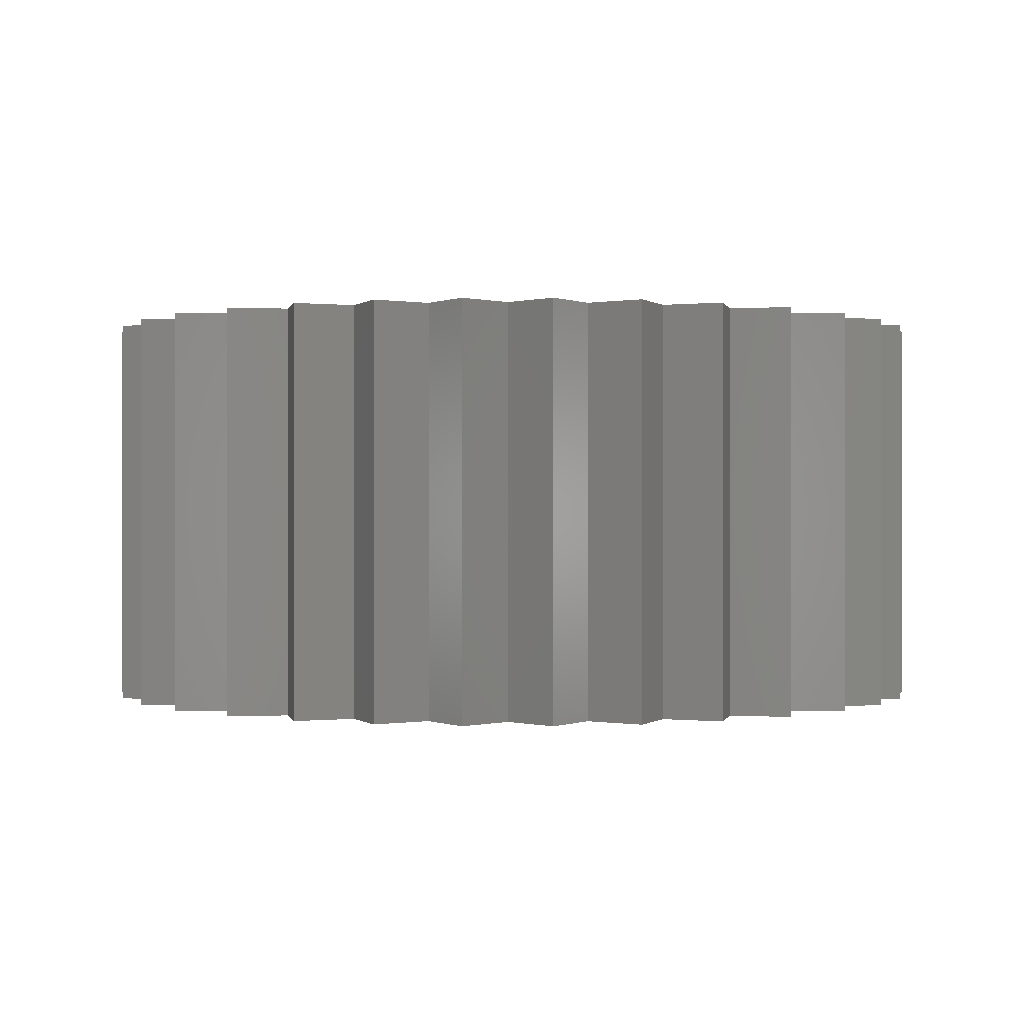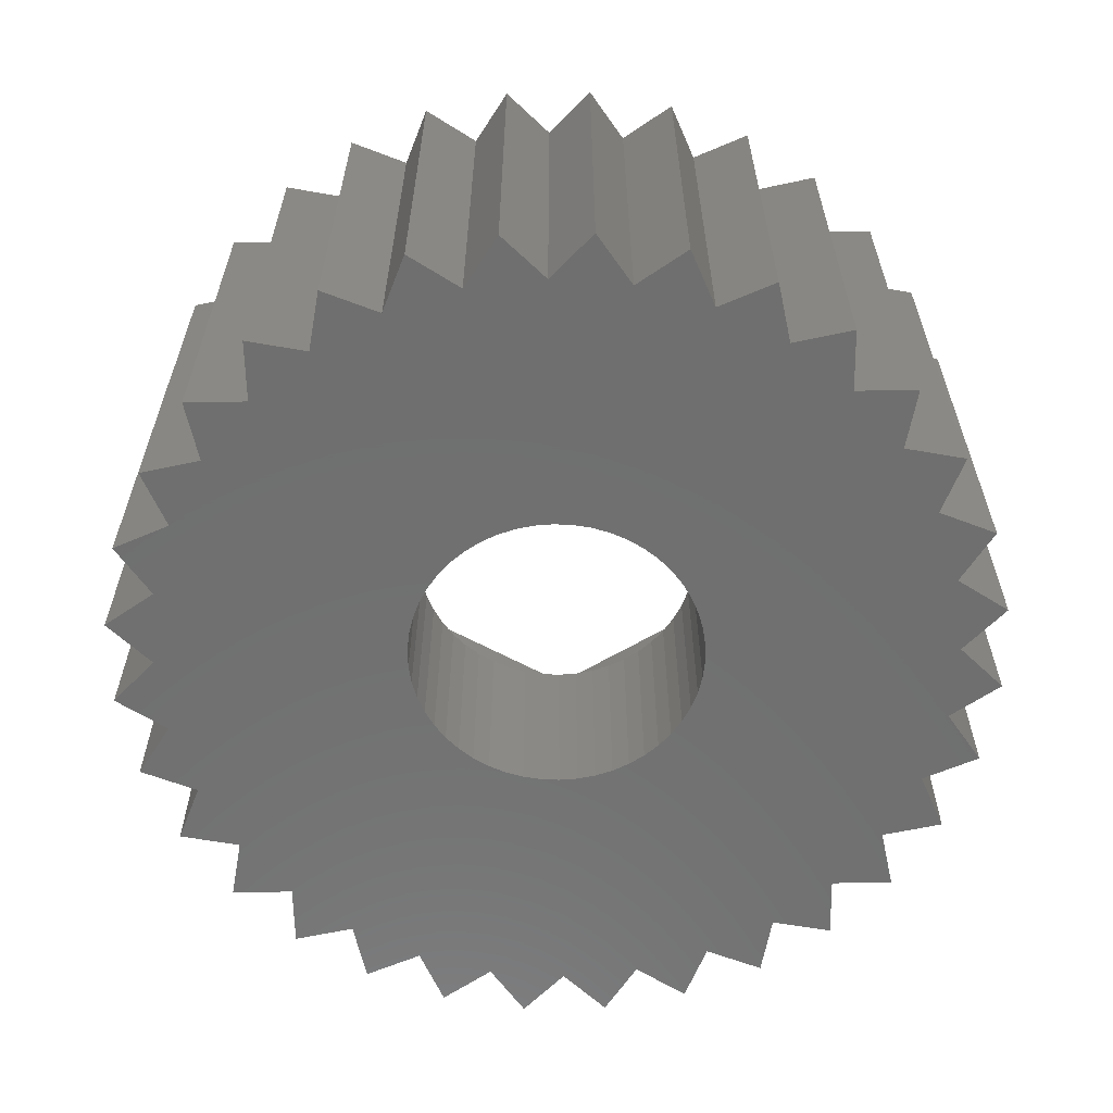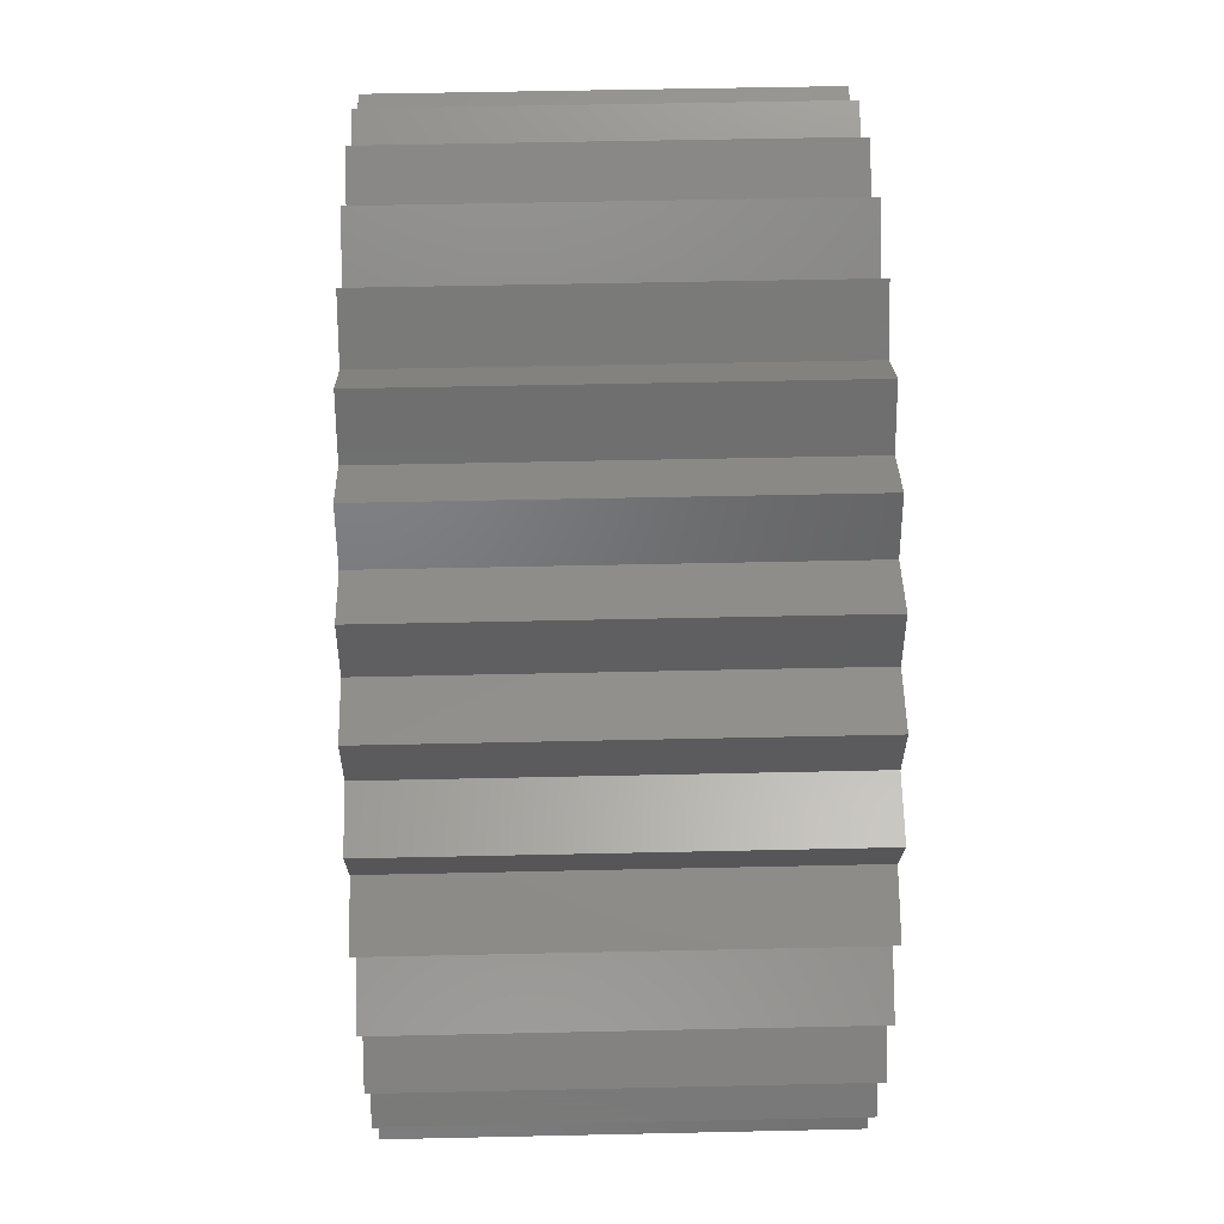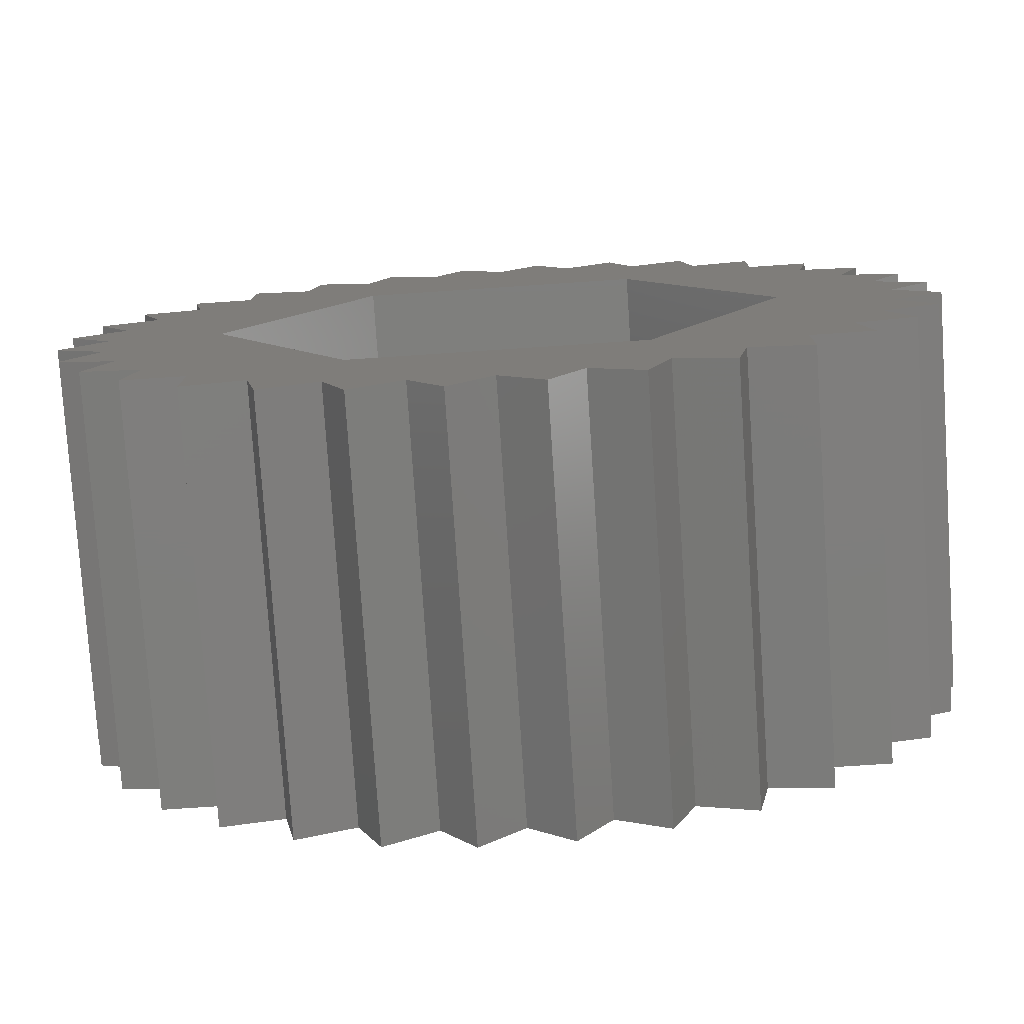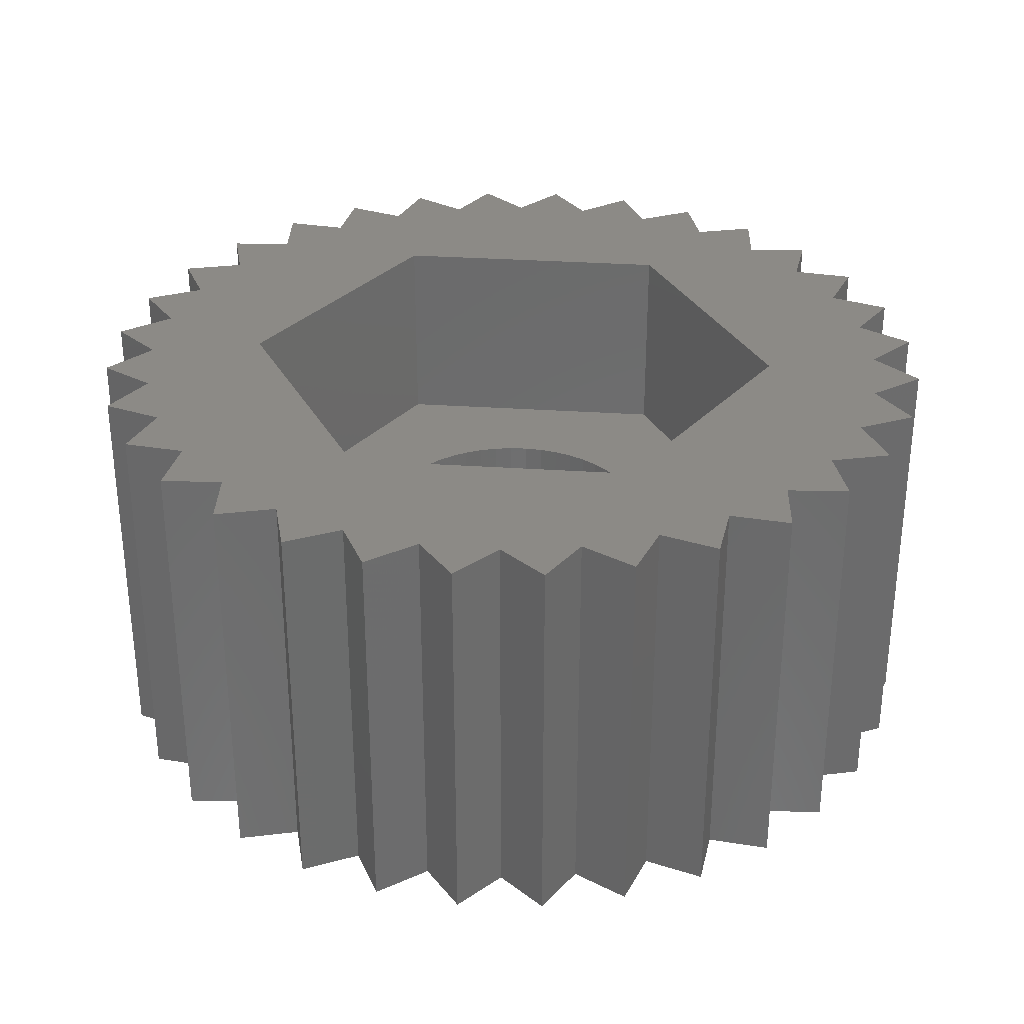
<metadata>
{"format":"stl","ext":"stl","renderer":"f3d","projection":"perspective","resolution":1024,"background":"white","views":[{"elev":0.0,"azim":-100.7,"up":"+Z"},{"elev":-61.3,"azim":91.1,"up":"+Z"},{"elev":51.3,"azim":88.6,"up":"+Y"},{"elev":-78.1,"azim":3.8,"up":"+Y"},{"elev":31.7,"azim":-54.6,"up":"+Z"}]}
</metadata>
<code>
# stl→obj: 240 verts, 480 faces
v 1.8 0 -2.5
v 1.786 0.2256 0
v 1.786 0.2256 -2.5
v 1.8 0 0
v -1.8 0 0
v -1.786 0.2256 -2.5
v -1.786 0.2256 0
v -1.8 0 -2.5
v -0.113 1.796 -2.5
v 0.113 1.796 0
v -0.113 1.796 0
v 0.113 1.796 -2.5
v 0.113 -1.796 -2.5
v -0.113 -1.796 0
v 0.113 -1.796 0
v -0.113 -1.796 -2.5
v 1.147 1.387 -2.5
v 1.312 1.232 0
v 1.147 1.387 0
v 1.312 1.232 -2.5
v -1.312 1.232 -2.5
v -1.147 1.387 0
v -1.312 1.232 0
v -1.147 1.387 -2.5
v -0.7664 1.629 -2.5
v -0.5562 1.712 0
v -0.7664 1.629 0
v -0.5562 1.712 -2.5
v 1.674 0.6626 -2.5
v 1.577 0.8672 0
v 1.577 0.8672 -2.5
v 1.674 0.6626 0
v 1.743 0.4476 0
v 1.743 0.4476 -2.5
v 0.5562 1.712 -2.5
v 0.7664 1.629 0
v 0.5562 1.712 0
v 0.7664 1.629 -2.5
v 0.3373 1.768 -2.5
v 0.3373 1.768 0
v 0.9645 1.52 -2.5
v 0.9645 1.52 0
v -1.674 0.6626 0
v -1.577 0.8672 -2.5
v -1.577 0.8672 0
v -1.674 0.6626 -2.5
v -1.743 0.4476 0
v -1.743 0.4476 -2.5
v -0.3373 1.768 0
v -0.3373 1.768 -2.5
v 0.3373 -1.768 -2.5
v 0.3373 -1.768 0
v 0.7664 -1.629 -2.5
v 0.5562 -1.712 0
v 0.7664 -1.629 0
v 0.5562 -1.712 -2.5
v 1.456 1.058 -2.5
v 1.456 1.058 0
v -1.456 1.058 -2.5
v -1.456 1.058 0
v -0.9645 1.52 -2.5
v -0.9645 1.52 0
v 1.786 -0.2256 -2.5
v 1.786 -0.2256 0
v 0.9645 -1.52 -2.5
v 0.9645 -1.52 0
v 1.312 -1.232 -2.5
v 1.147 -1.387 0
v 1.312 -1.232 0
v 1.147 -1.387 -2.5
v 1.743 -0.4476 -2.5
v 1.743 -0.4476 0
v 1.577 -0.8672 -2.5
v 1.674 -0.6626 0
v 1.674 -0.6626 -2.5
v 1.577 -0.8672 0
v 1.456 -1.058 0
v 1.456 -1.058 -2.5
v -0.3373 -1.768 -2.5
v -0.5562 -1.712 0
v -0.3373 -1.768 0
v -0.5562 -1.712 -2.5
v -1.312 -1.232 0
v -1.456 -1.058 -2.5
v -1.456 -1.058 0
v -1.312 -1.232 -2.5
v -1.674 -0.6626 0
v -1.743 -0.4476 -2.5
v -1.743 -0.4476 0
v -1.674 -0.6626 -2.5
v -0.7664 -1.629 0
v -0.7664 -1.629 -2.5
v -0.9645 -1.52 -2.5
v -1.147 -1.387 0
v -0.9645 -1.52 0
v -1.147 -1.387 -2.5
v -1.786 -0.2256 -2.5
v -1.786 -0.2256 0
v -1.577 -0.8672 -2.5
v -1.577 -0.8672 0
v 1.731 -2.998 0
v -1.731 -2.998 2.5
v 1.731 -2.998 2.5
v -1.731 -2.998 0
v 3.462 0 2.5
v 3.462 0 0
v 1.731 2.998 0
v -1.731 2.998 0
v -3.462 0 0
v 1.731 2.998 2.5
v -3.462 0 2.5
v 3.45 4.204 2.5
v 2.71 4.056 2.5
v 3.45 3.45 2.5
v 4.507 1.867 2.5
v 4.056 2.71 2.5
v 4.796 2.563 2.5
v 4.785 0.9518 2.5
v 4.785 -0.9518 2.5
v 5.204 1.579 2.5
v 5.412 0.533 2.5
v 4.879 0 2.5
v 5.412 -0.533 2.5
v 4.507 -1.867 2.5
v 5.204 -1.579 2.5
v 4.056 -2.71 2.5
v 4.796 -2.563 2.5
v 4.204 3.45 2.5
v 1.867 4.507 2.5
v 2.563 4.796 2.5
v 0.9518 4.785 2.5
v 1.579 5.204 2.5
v 0 4.879 2.5
v 0.533 5.412 2.5
v -0.9518 4.785 2.5
v -0.533 5.412 2.5
v -1.731 2.998 2.5
v -1.867 4.507 2.5
v -1.579 5.204 2.5
v -2.71 4.056 2.5
v -2.563 4.796 2.5
v -3.45 3.45 2.5
v -3.45 4.204 2.5
v -4.056 2.71 2.5
v -4.204 3.45 2.5
v 3.45 -3.45 2.5
v 4.204 -3.45 2.5
v 2.71 -4.056 2.5
v 3.45 -4.204 2.5
v 1.867 -4.507 2.5
v 2.563 -4.796 2.5
v 0.9518 -4.785 2.5
v 1.579 -5.204 2.5
v 0 -4.879 2.5
v 0.533 -5.412 2.5
v -0.9518 -4.785 2.5
v -0.533 -5.412 2.5
v -1.867 -4.507 2.5
v -1.579 -5.204 2.5
v -2.71 -4.056 2.5
v -2.563 -4.796 2.5
v -3.45 -3.45 2.5
v -4.056 -2.71 2.5
v -4.507 1.867 2.5
v -4.204 -3.45 2.5
v -4.879 0 2.5
v -4.785 -0.9518 2.5
v -4.785 0.9518 2.5
v -5.412 0.533 2.5
v -5.204 1.579 2.5
v -4.796 2.563 2.5
v -3.45 -4.204 2.5
v -4.507 -1.867 2.5
v -4.796 -2.563 2.5
v -5.204 -1.579 2.5
v -5.412 -0.533 2.5
v 4.879 0 -2.5
v 5.412 -0.533 -2.5
v 5.412 0.533 -2.5
v 4.056 -2.71 -2.5
v 3.45 -3.45 -2.5
v 4.204 -3.45 -2.5
v 4.507 -1.867 -2.5
v 4.507 1.867 -2.5
v 4.796 -2.563 -2.5
v 4.785 -0.9518 -2.5
v 4.785 0.9518 -2.5
v 5.204 -1.579 -2.5
v 5.204 1.579 -2.5
v 4.056 2.71 -2.5
v 4.796 2.563 -2.5
v 3.45 3.45 -2.5
v 4.204 3.45 -2.5
v -4.879 0 -2.5
v -4.785 0.9518 -2.5
v -4.785 -0.9518 -2.5
v -5.412 -0.533 -2.5
v -4.507 -1.867 -2.5
v -5.204 -1.579 -2.5
v -4.056 -2.71 -2.5
v -4.796 -2.563 -2.5
v -3.45 -3.45 -2.5
v -4.204 -3.45 -2.5
v -4.056 2.71 -2.5
v -3.45 3.45 -2.5
v -4.204 3.45 -2.5
v -4.507 1.867 -2.5
v -4.796 2.563 -2.5
v -5.204 1.579 -2.5
v -5.412 0.533 -2.5
v 2.71 -4.056 -2.5
v 3.45 -4.204 -2.5
v 1.867 -4.507 -2.5
v 2.563 -4.796 -2.5
v 0.9518 -4.785 -2.5
v 1.579 -5.204 -2.5
v 0 -4.879 -2.5
v 0.533 -5.412 -2.5
v -0.9518 -4.785 -2.5
v -0.533 -5.412 -2.5
v -1.867 -4.507 -2.5
v -2.71 -4.056 -2.5
v -1.579 -5.204 -2.5
v 2.71 4.056 -2.5
v 3.45 4.204 -2.5
v 1.867 4.507 -2.5
v 2.563 4.796 -2.5
v 0.9518 4.785 -2.5
v 1.579 5.204 -2.5
v 0 4.879 -2.5
v 0.533 5.412 -2.5
v -0.9518 4.785 -2.5
v -1.867 4.507 -2.5
v -0.533 5.412 -2.5
v -2.71 4.056 -2.5
v -1.579 5.204 -2.5
v -2.563 -4.796 -2.5
v -2.563 4.796 -2.5
v -3.45 -4.204 -2.5
v -3.45 4.204 -2.5
f 1 2 3
f 2 1 4
f 5 6 7
f 6 5 8
f 9 10 11
f 10 9 12
f 13 14 15
f 14 13 16
f 17 18 19
f 18 17 20
f 21 22 23
f 22 21 24
f 25 26 27
f 26 25 28
f 29 30 31
f 30 29 32
f 3 33 34
f 33 3 2
f 35 36 37
f 36 35 38
f 39 37 40
f 37 39 35
f 41 19 42
f 19 41 17
f 43 44 45
f 44 43 46
f 47 46 43
f 46 47 48
f 28 49 26
f 49 28 50
f 51 15 52
f 15 51 13
f 53 54 55
f 54 53 56
f 34 32 29
f 32 34 33
f 57 18 20
f 18 57 58
f 31 58 57
f 58 31 30
f 12 40 10
f 40 12 39
f 38 42 36
f 42 38 41
f 45 59 60
f 59 45 44
f 60 21 23
f 21 60 59
f 7 48 47
f 48 7 6
f 61 27 62
f 27 61 25
f 24 62 22
f 62 24 61
f 50 11 49
f 11 50 9
f 63 4 1
f 4 63 64
f 65 55 66
f 55 65 53
f 67 68 69
f 68 67 70
f 71 64 63
f 64 71 72
f 73 74 75
f 74 73 76
f 67 77 78
f 77 67 69
f 79 80 81
f 80 79 82
f 83 84 85
f 84 83 86
f 87 88 89
f 88 87 90
f 56 52 54
f 52 56 51
f 70 66 68
f 66 70 65
f 75 72 71
f 72 75 74
f 78 76 73
f 76 78 77
f 16 81 14
f 81 16 79
f 82 91 80
f 91 82 92
f 93 94 95
f 94 93 96
f 96 83 94
f 83 96 86
f 89 97 98
f 97 89 88
f 98 8 5
f 8 98 97
f 92 95 91
f 95 92 93
f 85 99 100
f 99 85 84
f 100 90 87
f 90 100 99
f 101 102 103
f 102 101 104
f 101 105 106
f 105 101 103
f 106 2 4
f 106 33 2
f 30 106 107
f 106 32 33
f 106 30 32
f 107 58 30
f 107 18 58
f 107 19 18
f 107 42 19
f 107 36 42
f 107 37 36
f 107 40 37
f 107 10 40
f 107 11 10
f 108 11 107
f 11 108 49
f 49 108 26
f 26 108 27
f 108 62 27
f 108 22 62
f 108 23 22
f 108 60 23
f 108 45 60
f 109 45 108
f 45 109 43
f 43 109 47
f 47 109 7
f 7 109 5
f 64 106 4
f 72 106 64
f 74 106 72
f 76 106 74
f 106 76 101
f 77 101 76
f 69 101 77
f 68 101 69
f 66 101 68
f 55 101 66
f 54 101 55
f 52 101 54
f 15 101 52
f 14 101 15
f 104 14 81
f 104 81 80
f 104 80 91
f 14 104 101
f 95 104 91
f 94 104 95
f 83 104 94
f 85 104 83
f 100 104 85
f 109 100 87
f 109 87 89
f 109 89 98
f 109 98 5
f 100 109 104
f 106 110 107
f 110 106 105
f 102 109 111
f 109 102 104
f 112 113 114
f 105 115 116
f 116 115 117
f 118 115 119
f 115 118 120
f 121 118 122
f 122 119 123
f 119 122 118
f 119 124 125
f 124 119 115
f 124 126 127
f 115 105 124
f 124 105 126
f 114 116 128
f 110 116 114
f 110 114 113
f 129 113 130
f 113 129 110
f 116 110 105
f 131 129 132
f 129 131 110
f 133 131 134
f 131 133 110
f 135 133 136
f 137 133 135
f 133 137 110
f 138 135 139
f 135 138 137
f 140 138 141
f 138 140 137
f 142 140 143
f 140 142 137
f 144 137 142
f 137 144 111
f 144 142 145
f 103 126 105
f 126 146 147
f 146 148 149
f 126 103 146
f 146 103 148
f 150 148 103
f 148 150 151
f 152 150 103
f 150 152 153
f 154 152 103
f 152 154 155
f 102 154 103
f 154 156 157
f 154 102 156
f 158 156 102
f 156 158 159
f 160 158 102
f 158 160 161
f 102 162 160
f 163 102 111
f 164 111 144
f 102 163 162
f 162 163 165
f 111 166 167
f 166 168 169
f 166 111 168
f 168 164 170
f 168 111 164
f 164 144 171
f 160 162 172
f 111 173 163
f 163 173 174
f 111 167 173
f 173 167 175
f 167 166 176
f 111 108 137
f 108 111 109
f 108 110 137
f 110 108 107
f 123 177 122
f 177 123 178
f 122 179 121
f 179 122 177
f 78 180 181
f 181 180 182
f 183 180 184
f 180 183 185
f 186 183 187
f 183 186 188
f 178 186 177
f 177 187 179
f 187 177 186
f 187 184 189
f 184 187 183
f 184 190 191
f 190 184 180
f 190 192 193
f 1 180 63
f 6 194 195
f 194 196 197
f 194 6 8
f 196 198 199
f 97 194 8
f 198 200 201
f 194 97 196
f 200 202 203
f 6 204 205
f 205 204 206
f 6 207 204
f 204 207 208
f 6 195 207
f 207 195 209
f 195 194 210
f 211 181 212
f 3 190 1
f 70 181 211
f 34 190 3
f 213 211 214
f 29 190 34
f 53 211 213
f 31 190 29
f 57 190 31
f 180 1 190
f 180 71 63
f 180 75 71
f 215 213 216
f 180 73 75
f 180 78 73
f 181 67 78
f 181 70 67
f 56 213 215
f 211 65 70
f 211 53 65
f 213 56 53
f 217 215 218
f 13 215 217
f 215 51 56
f 215 13 51
f 217 16 13
f 219 16 217
f 219 217 220
f 16 219 79
f 79 219 82
f 221 82 219
f 82 221 92
f 222 92 221
f 92 222 93
f 93 222 96
f 202 96 222
f 221 219 223
f 96 202 86
f 86 202 84
f 200 84 202
f 84 200 99
f 198 99 200
f 190 57 192
f 192 224 225
f 20 192 57
f 17 192 20
f 192 17 224
f 224 226 227
f 41 224 17
f 38 224 41
f 224 38 226
f 226 228 229
f 35 226 38
f 226 35 228
f 39 228 35
f 12 228 39
f 228 12 230
f 228 230 231
f 9 230 12
f 232 9 50
f 9 232 230
f 232 50 28
f 233 28 25
f 230 232 234
f 235 25 61
f 235 61 24
f 205 24 21
f 205 21 59
f 205 59 44
f 28 233 232
f 205 44 46
f 205 46 48
f 205 48 6
f 88 196 97
f 232 233 236
f 99 198 90
f 222 221 237
f 90 198 88
f 25 235 233
f 233 235 238
f 202 222 239
f 196 88 198
f 24 205 235
f 235 205 240
f 179 118 121
f 118 179 187
f 118 189 120
f 189 118 187
f 189 115 120
f 115 189 184
f 115 191 117
f 191 115 184
f 191 116 117
f 116 191 190
f 116 193 128
f 193 116 190
f 193 114 128
f 114 193 192
f 114 225 112
f 225 114 192
f 225 113 112
f 113 225 224
f 113 227 130
f 227 113 224
f 227 129 130
f 129 227 226
f 129 229 132
f 229 129 226
f 229 131 132
f 131 229 228
f 131 231 134
f 231 131 228
f 231 133 134
f 133 231 230
f 230 136 133
f 136 230 234
f 232 136 234
f 136 232 135
f 232 139 135
f 139 232 236
f 233 139 236
f 139 233 138
f 233 141 138
f 141 233 238
f 235 141 238
f 141 235 140
f 235 143 140
f 143 235 240
f 205 143 240
f 143 205 142
f 205 145 142
f 145 205 206
f 204 145 206
f 145 204 144
f 204 171 144
f 171 204 208
f 207 171 208
f 171 207 164
f 207 170 164
f 170 207 209
f 195 170 209
f 170 195 168
f 195 169 168
f 169 195 210
f 194 169 210
f 169 194 166
f 197 166 194
f 166 197 176
f 197 167 176
f 167 197 196
f 199 167 196
f 167 199 175
f 199 173 175
f 173 199 198
f 201 173 198
f 173 201 174
f 201 163 174
f 163 201 200
f 203 163 200
f 163 203 165
f 203 162 165
f 162 203 202
f 239 162 202
f 162 239 172
f 239 160 172
f 160 239 222
f 237 160 222
f 160 237 161
f 237 158 161
f 158 237 221
f 223 158 221
f 158 223 159
f 223 156 159
f 156 223 219
f 220 156 219
f 156 220 157
f 220 154 157
f 154 220 217
f 217 155 154
f 155 217 218
f 155 215 152
f 215 155 218
f 215 153 152
f 153 215 216
f 153 213 150
f 213 153 216
f 213 151 150
f 151 213 214
f 151 211 148
f 211 151 214
f 211 149 148
f 149 211 212
f 149 181 146
f 181 149 212
f 181 147 146
f 147 181 182
f 147 180 126
f 180 147 182
f 180 127 126
f 127 180 185
f 127 183 124
f 183 127 185
f 183 125 124
f 125 183 188
f 125 186 119
f 186 125 188
f 186 123 119
f 123 186 178

</code>
